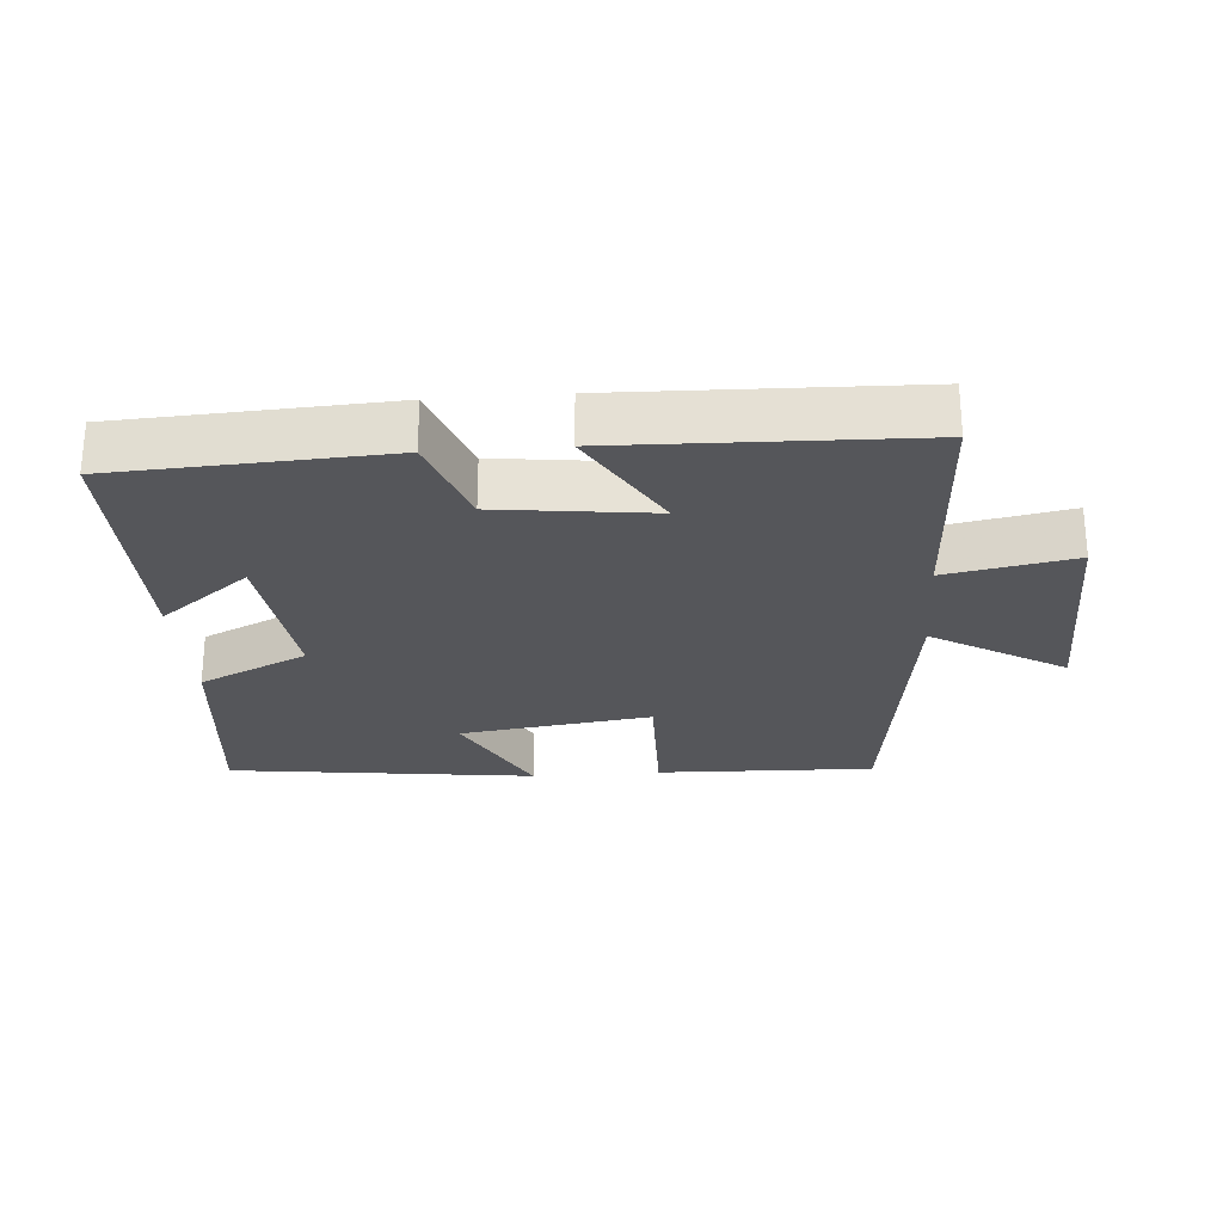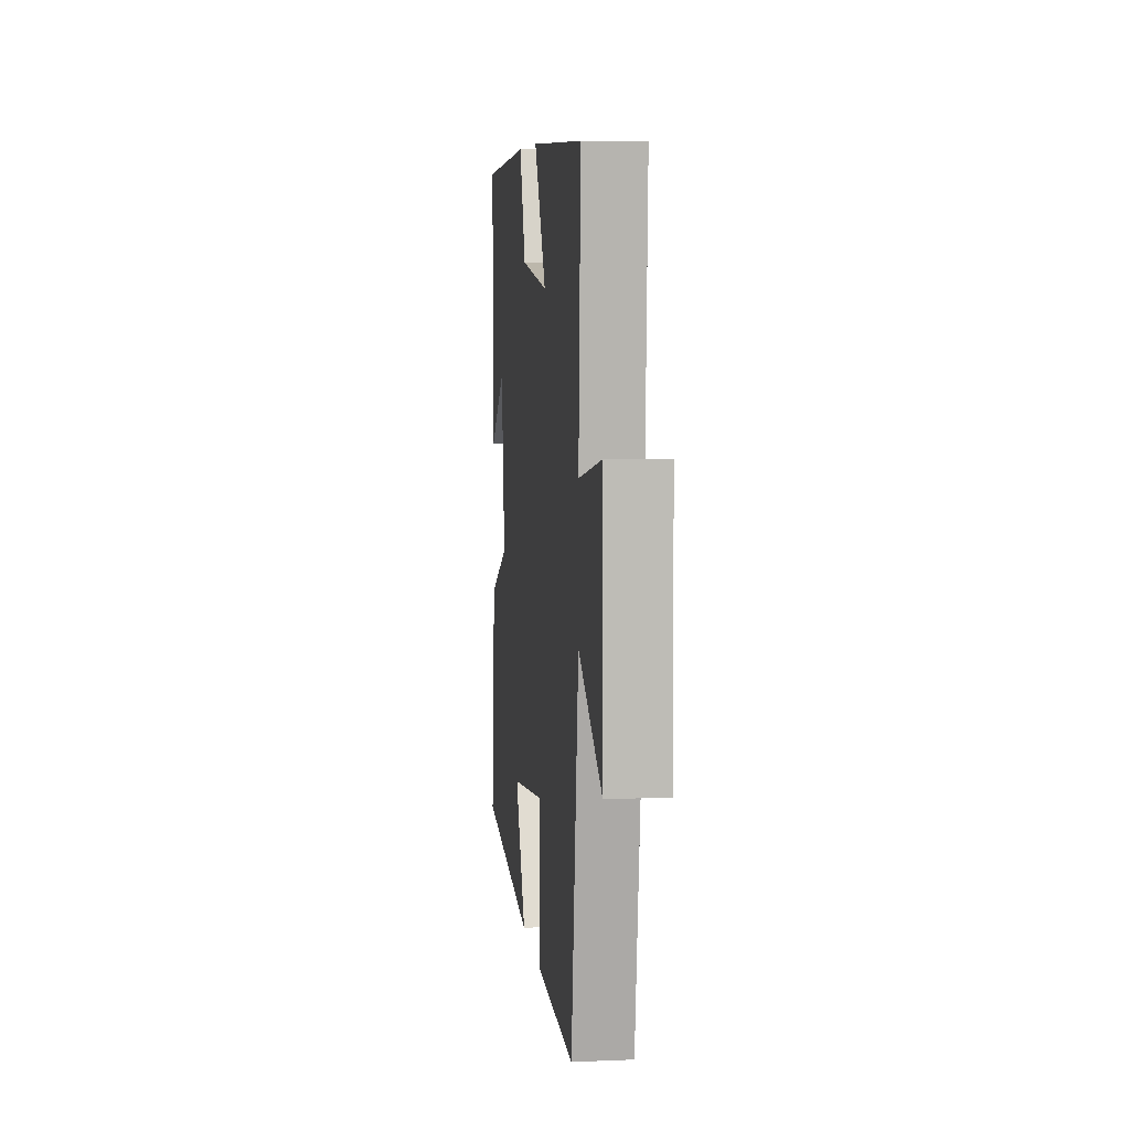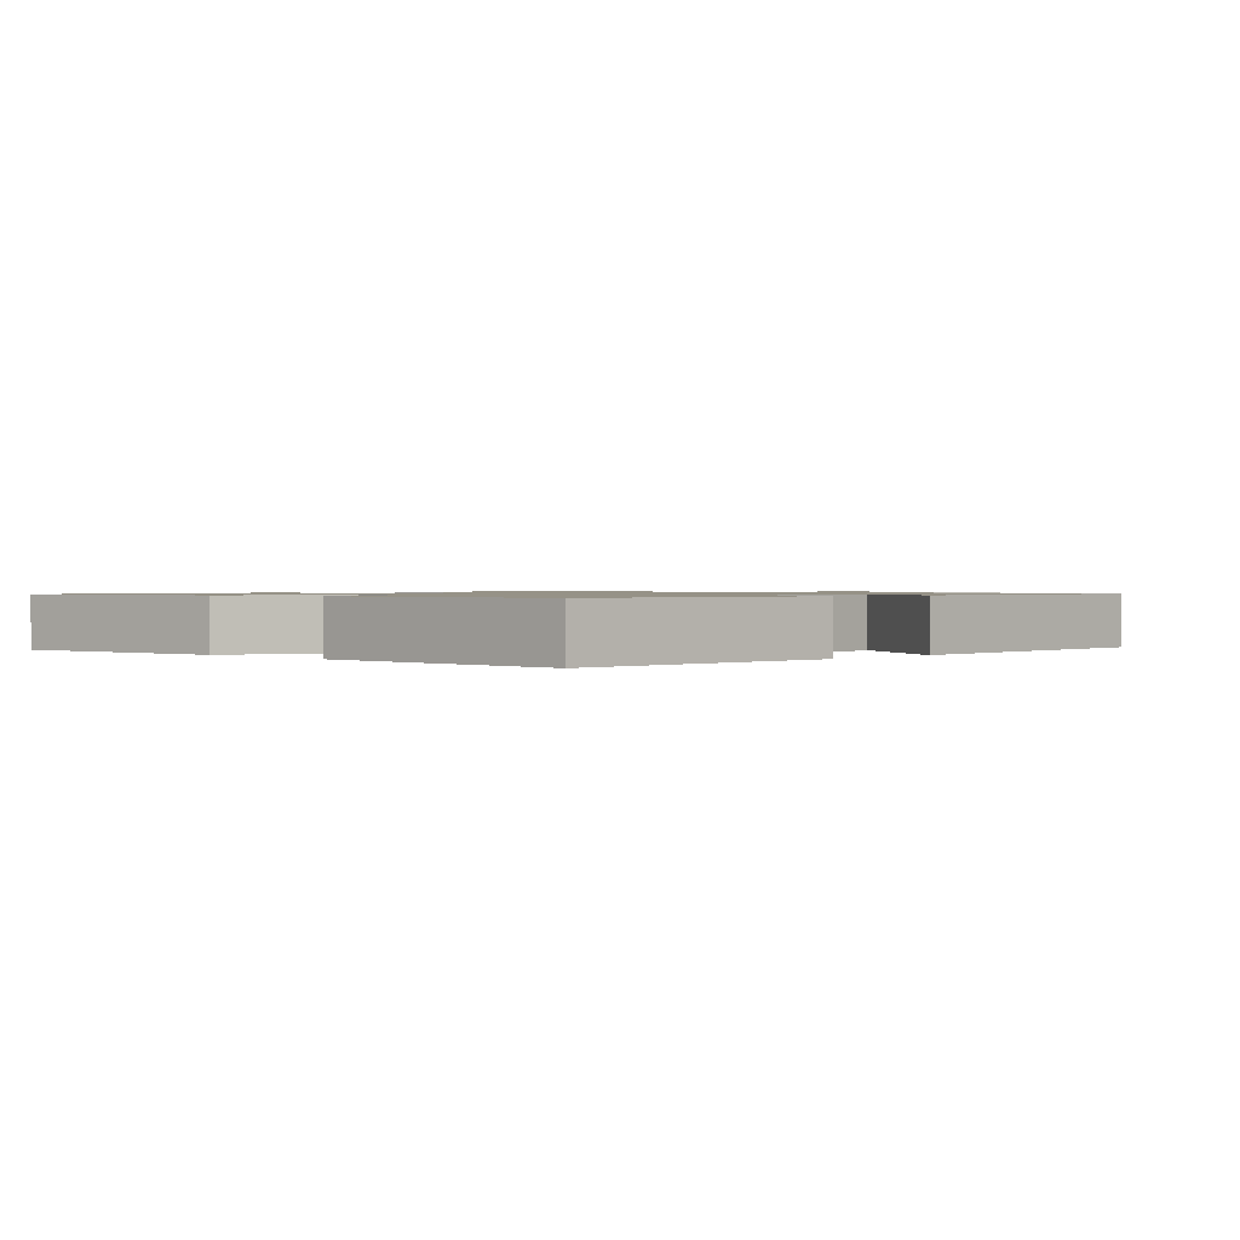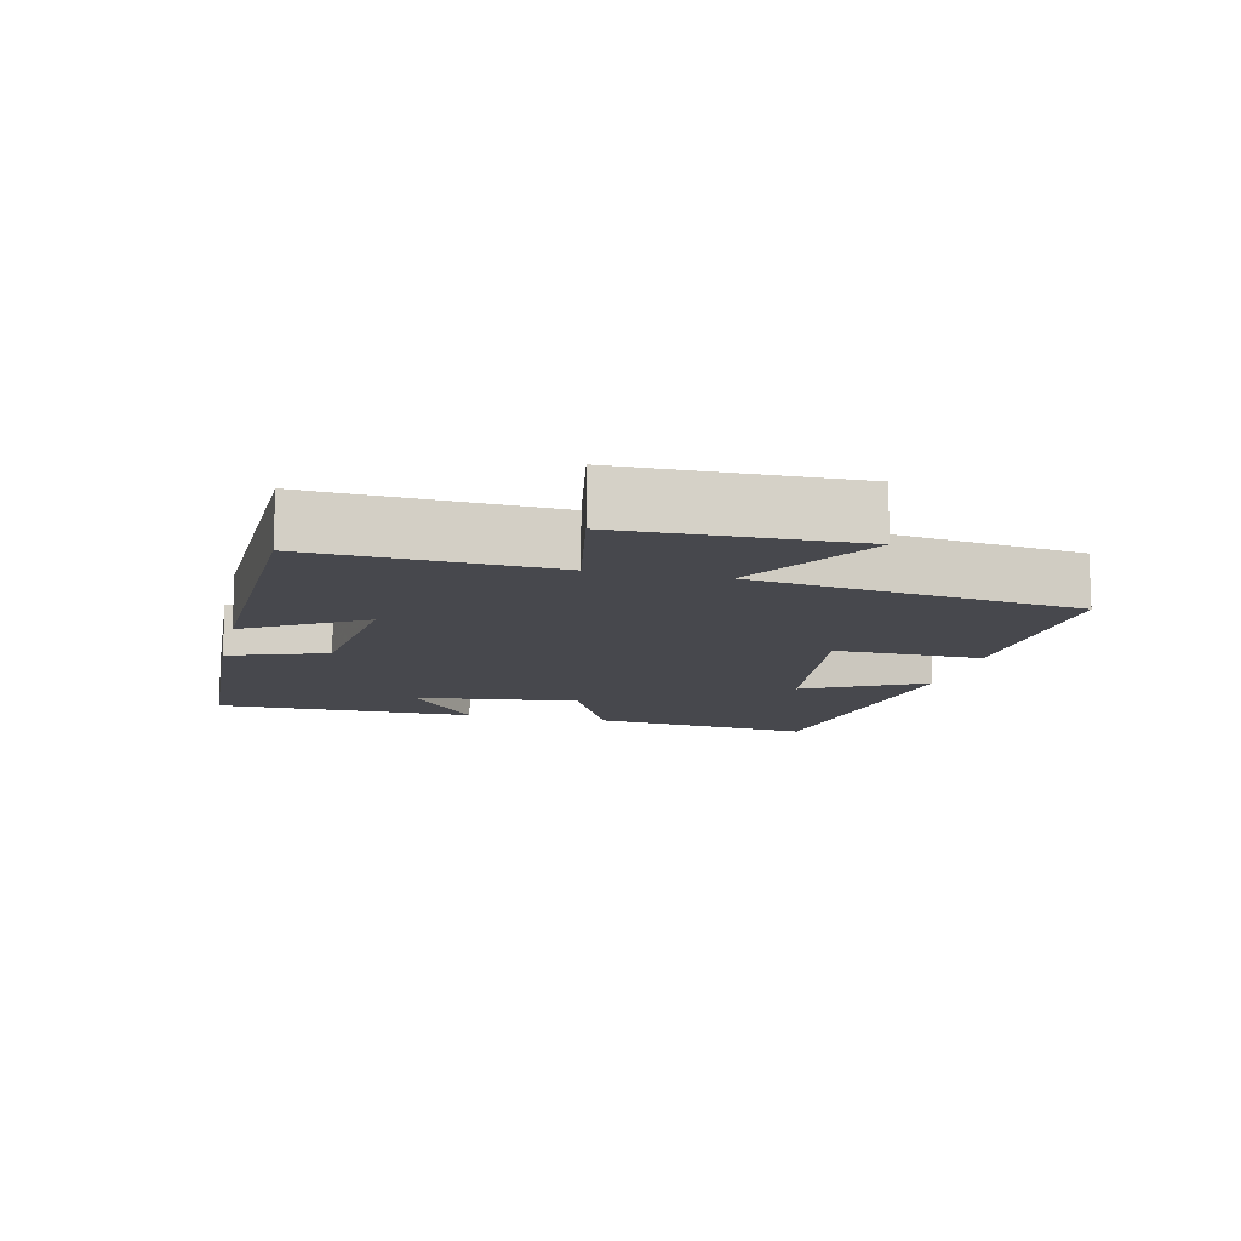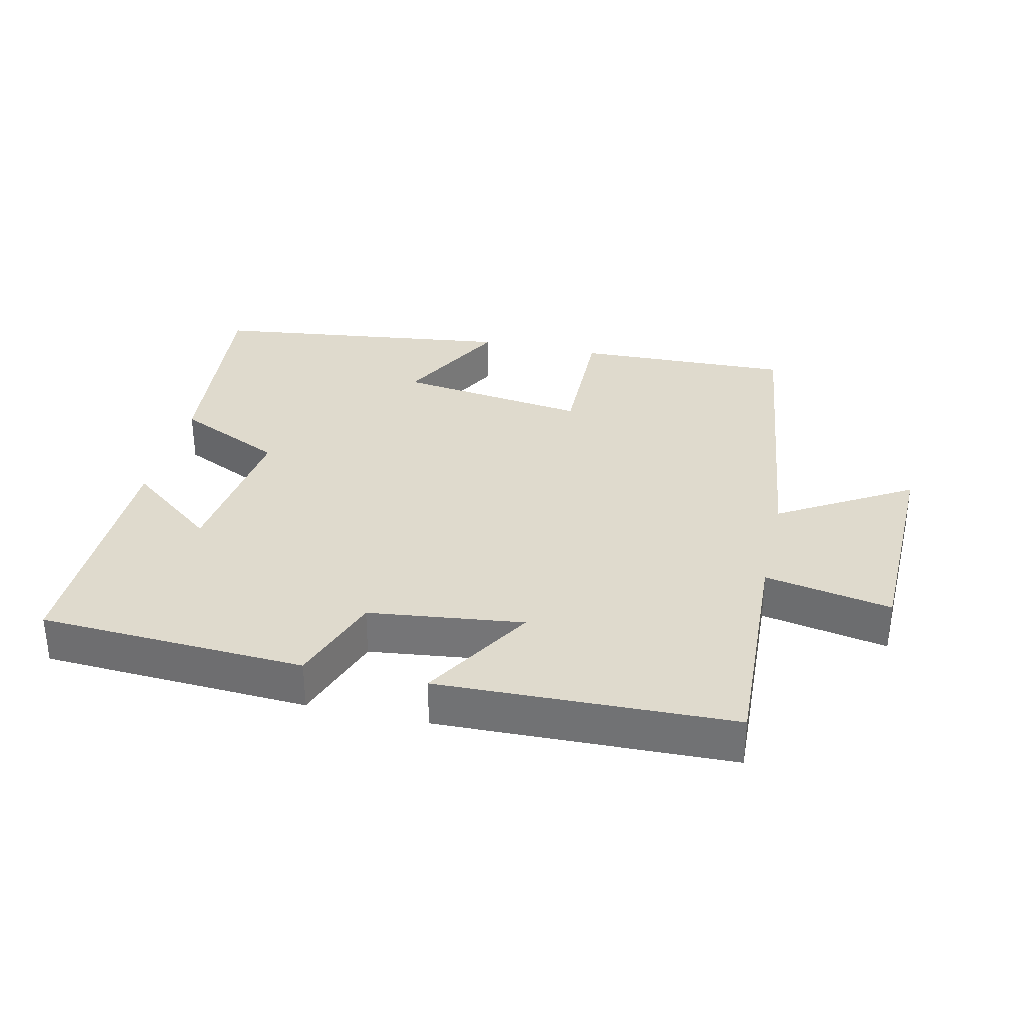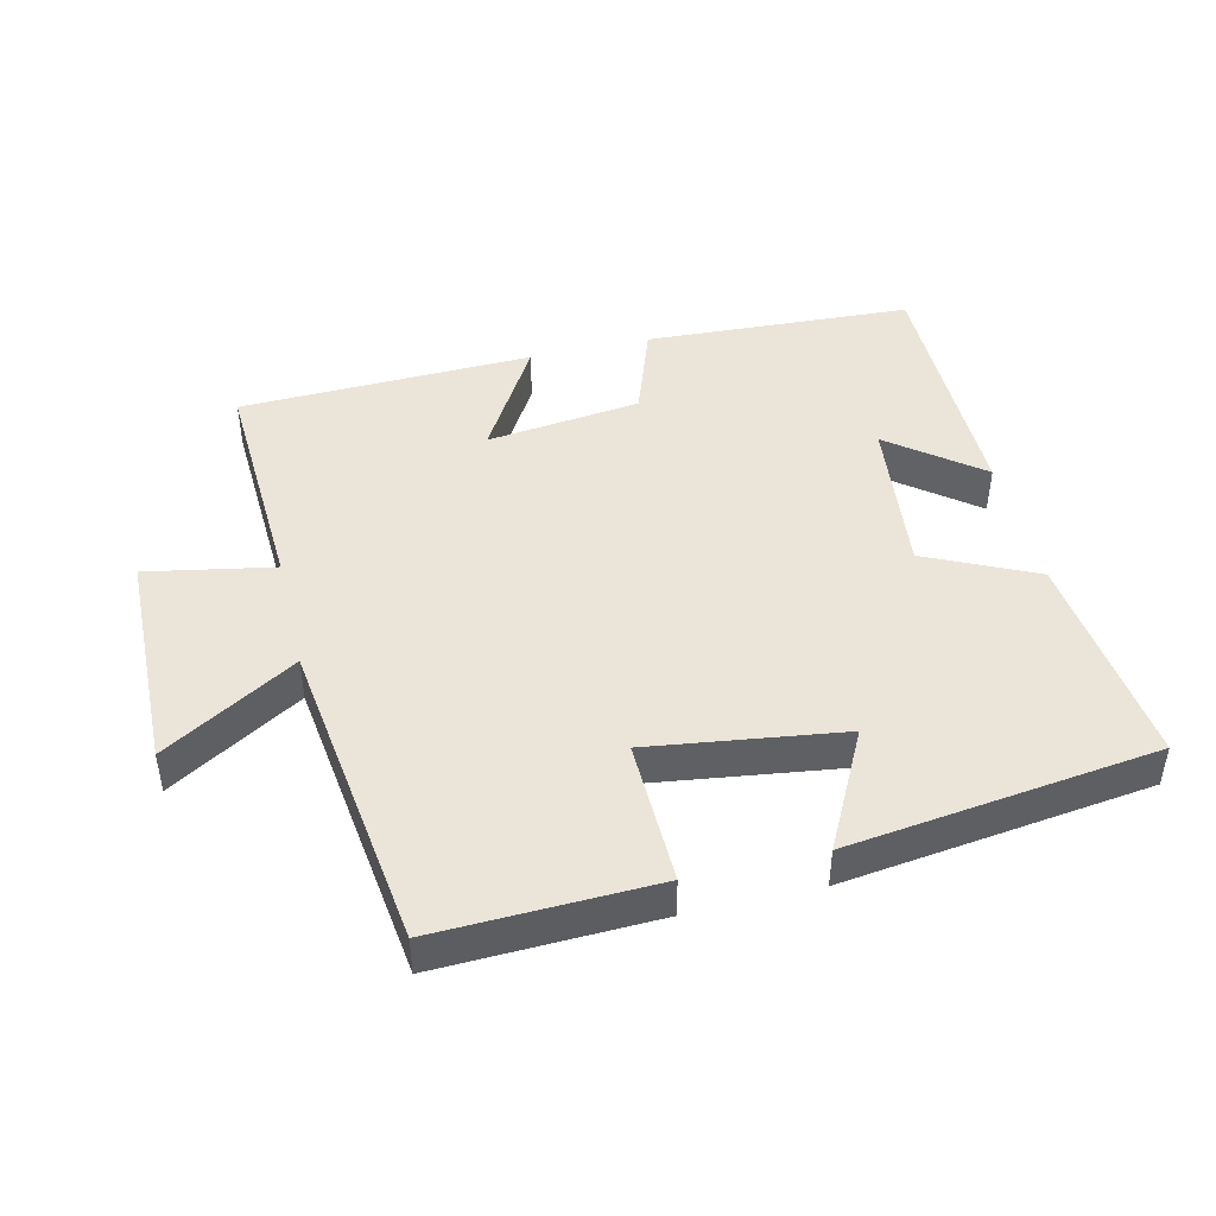
<metadata>
{"format":"obj","ext":"obj","renderer":"f3d","projection":"perspective","resolution":1024,"background":"white","views":[{"elev":-25.8,"azim":4.4,"up":"+Y"},{"elev":7.3,"azim":83.3,"up":"+Z"},{"elev":1.0,"azim":-46.1,"up":"+Y"},{"elev":-11.9,"azim":76.7,"up":"+Y"},{"elev":32.6,"azim":12.9,"up":"+Y"},{"elev":45.1,"azim":166.5,"up":"+Y"}]}
</metadata>
<code>
v -0.535 0.07 -0.442
v -0.5 0.07 -0.115
v -0.338 0.07 -0.038
v -0.366 0.07 0.202
v -0.5 0.07 0.097
v -0.5 0.07 0.479
v -0.102 0.07 0.5
v -0.052 0.07 0.359
v 0.178 0.07 0.331
v 0.078 0.07 0.5
v 0.516 0.07 0.487
v 0.5 0.07 0.14
v 0.689 0.07 0.176
v 0.697 0.07 -0.158
v 0.5 0.07 -0.04
v 0.439 0.07 -0.51
v 0.115 0.07 -0.5
v 0.119 0.07 -0.285
v -0.167 0.07 -0.325
v -0.077 0.07 -0.5
v -0.535 0 -0.442
v -0.5 0 -0.115
v -0.338 0 -0.038
v -0.366 0 0.202
v -0.5 0 0.097
v -0.5 0 0.479
v -0.102 0 0.5
v -0.052 0 0.359
v 0.178 0 0.331
v 0.078 0 0.5
v 0.516 0 0.487
v 0.5 0 0.14
v 0.689 0 0.176
v 0.697 0 -0.158
v 0.5 0 -0.04
v 0.439 0 -0.51
v 0.115 0 -0.5
v 0.119 0 -0.285
v -0.167 0 -0.325
v -0.077 0 -0.5
f 19 20 1 2
f 18 19 2 3
f 15 16 17 18
f 15 18 3 4
f 12 13 14 15
f 12 15 4
f 9 10 11 12
f 8 9 12 4
f 7 8 4
f 4 5 6 7
f 22 21 40 39
f 23 22 39 38
f 38 37 36 35
f 24 23 38 35
f 35 34 33 32
f 24 35 32
f 32 31 30 29
f 24 32 29 28
f 24 28 27
f 27 26 25 24
f 1 21 22 2
f 2 22 23 3
f 3 23 24 4
f 4 24 25 5
f 5 25 26 6
f 6 26 27 7
f 7 27 28 8
f 8 28 29 9
f 9 29 30 10
f 10 30 31 11
f 11 31 32 12
f 12 32 33 13
f 13 33 34 14
f 14 34 35 15
f 15 35 36 16
f 16 36 37 17
f 17 37 38 18
f 18 38 39 19
f 19 39 40 20
f 20 40 21 1

</code>
